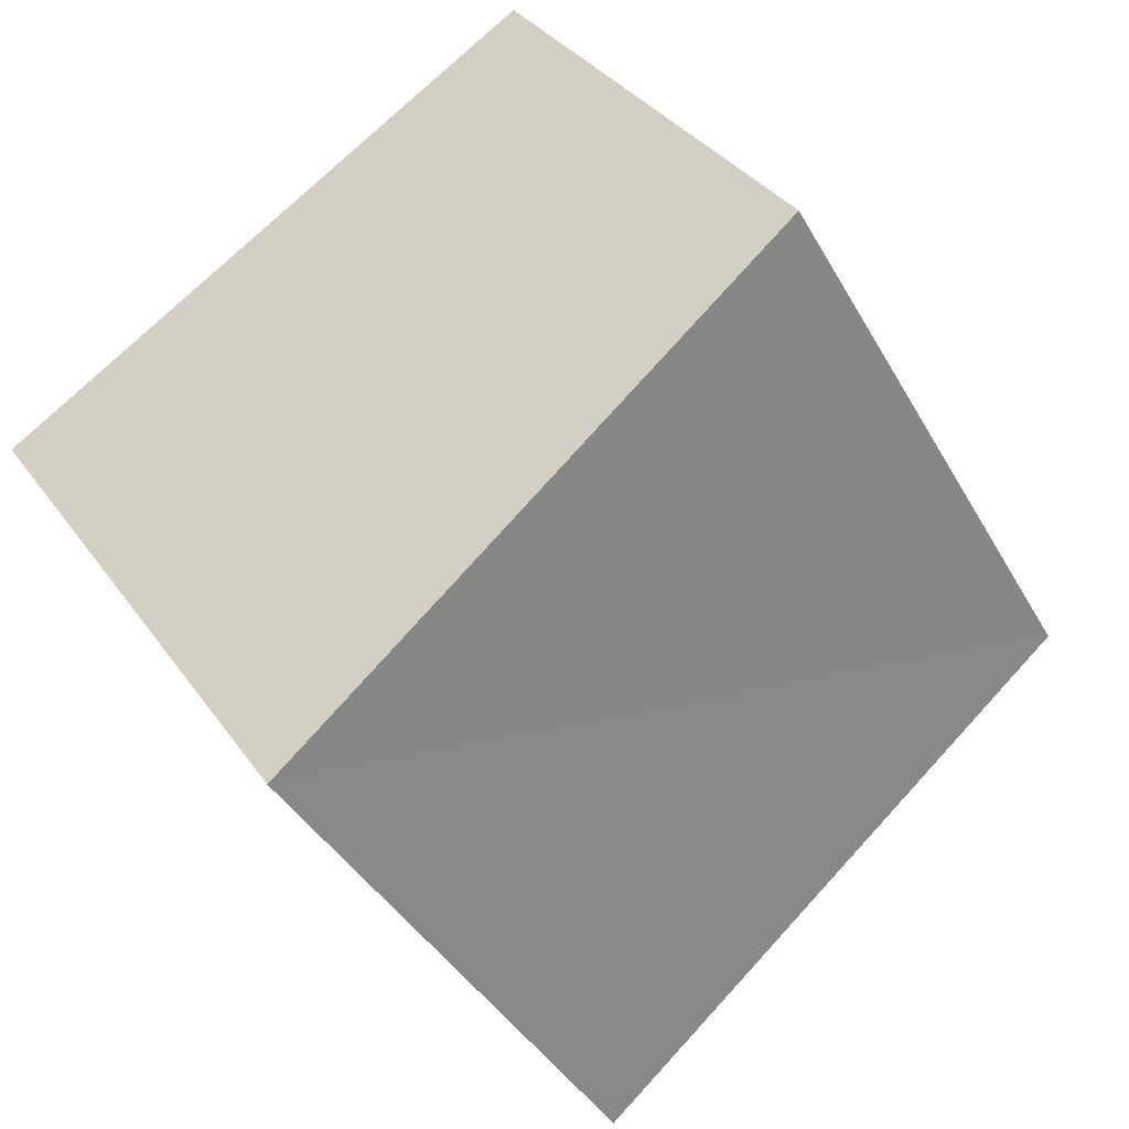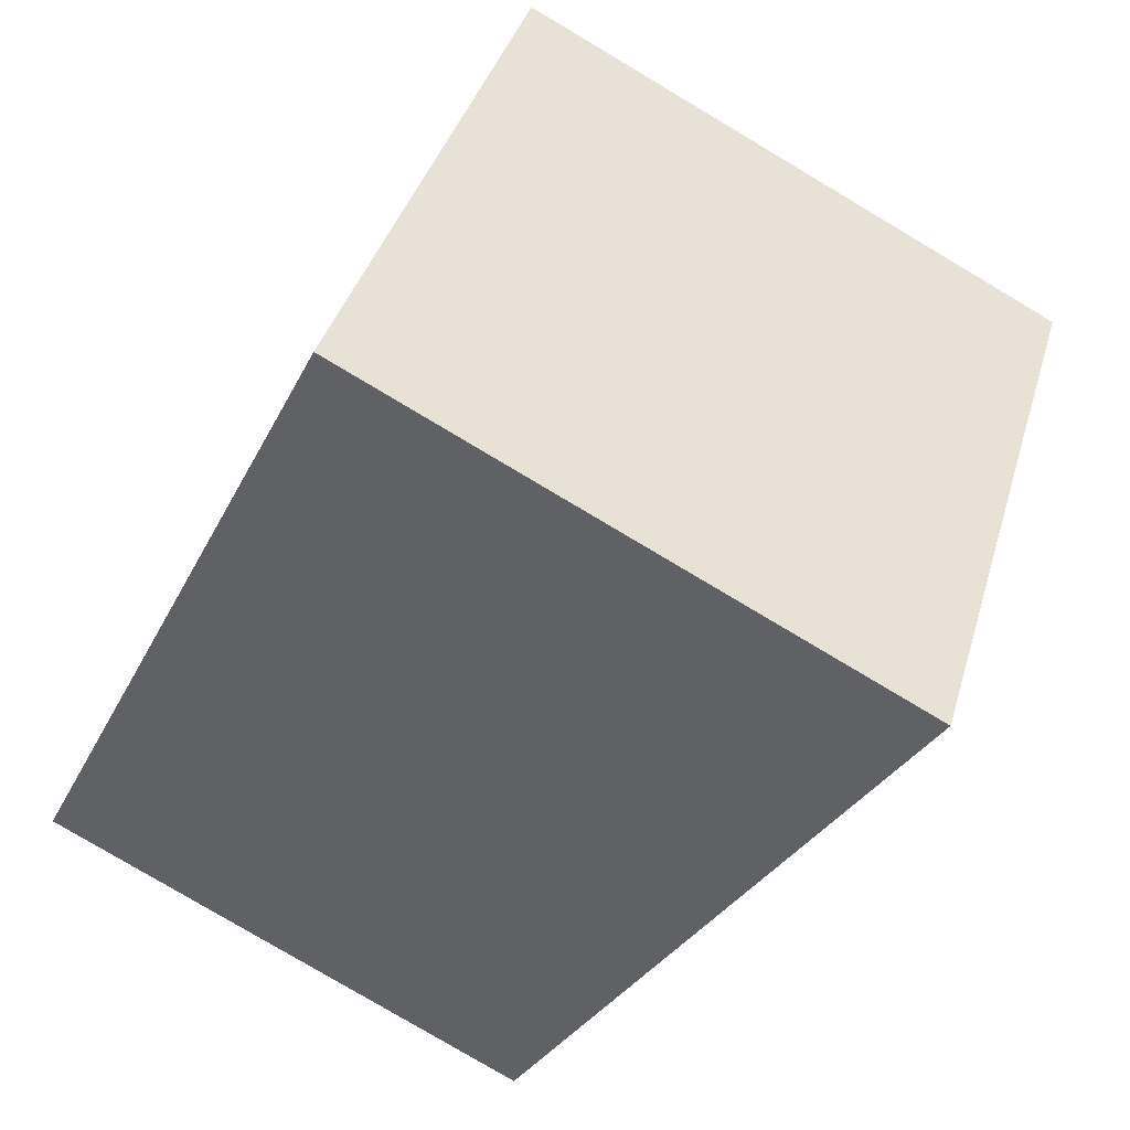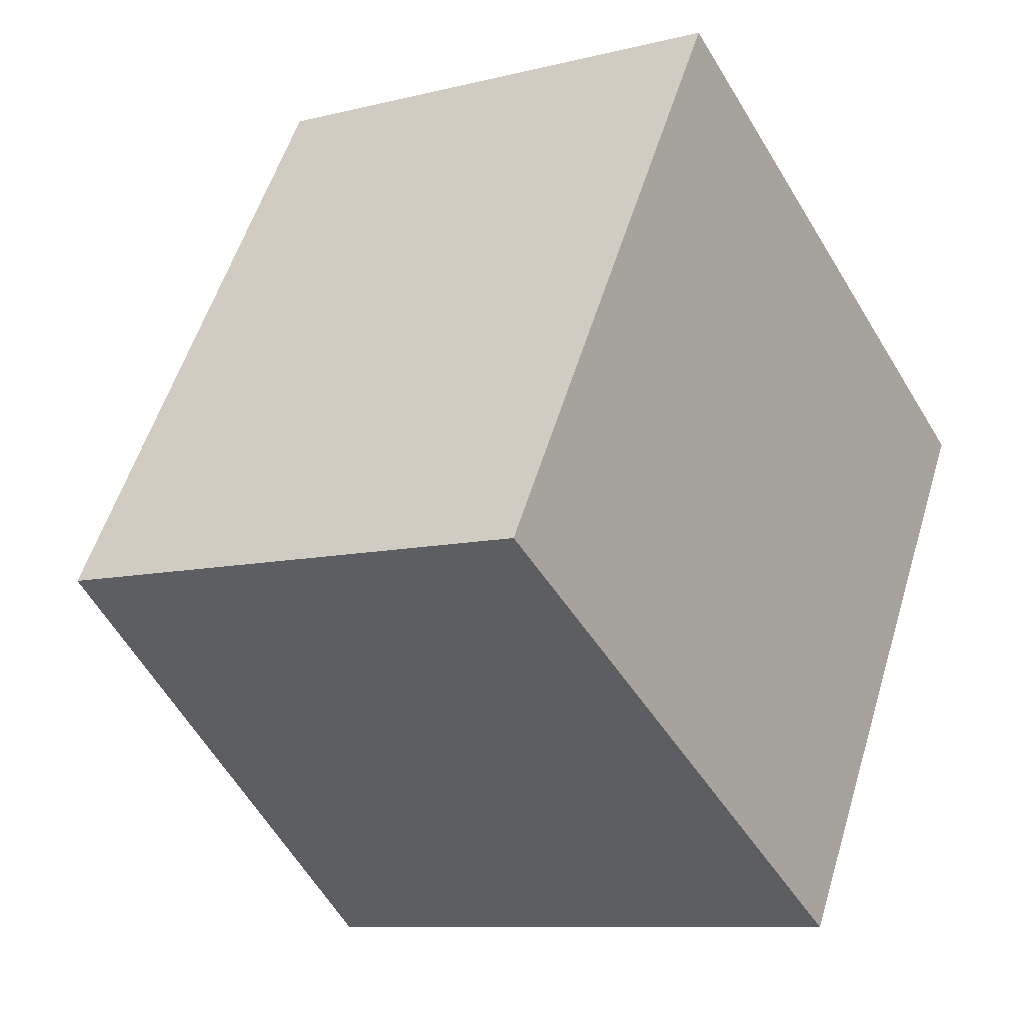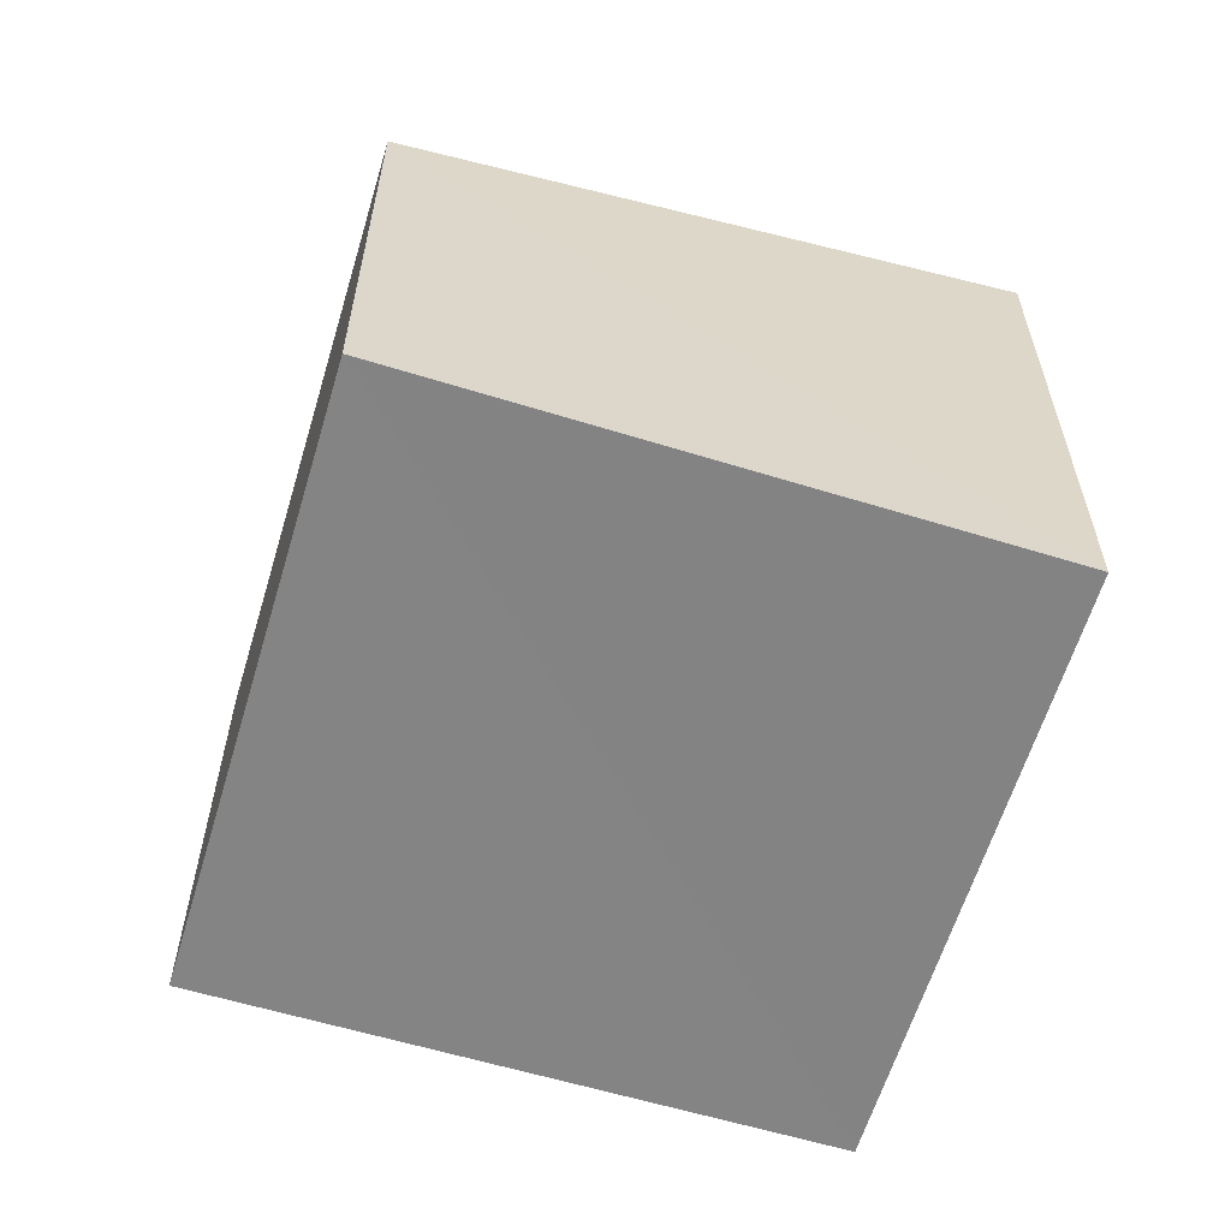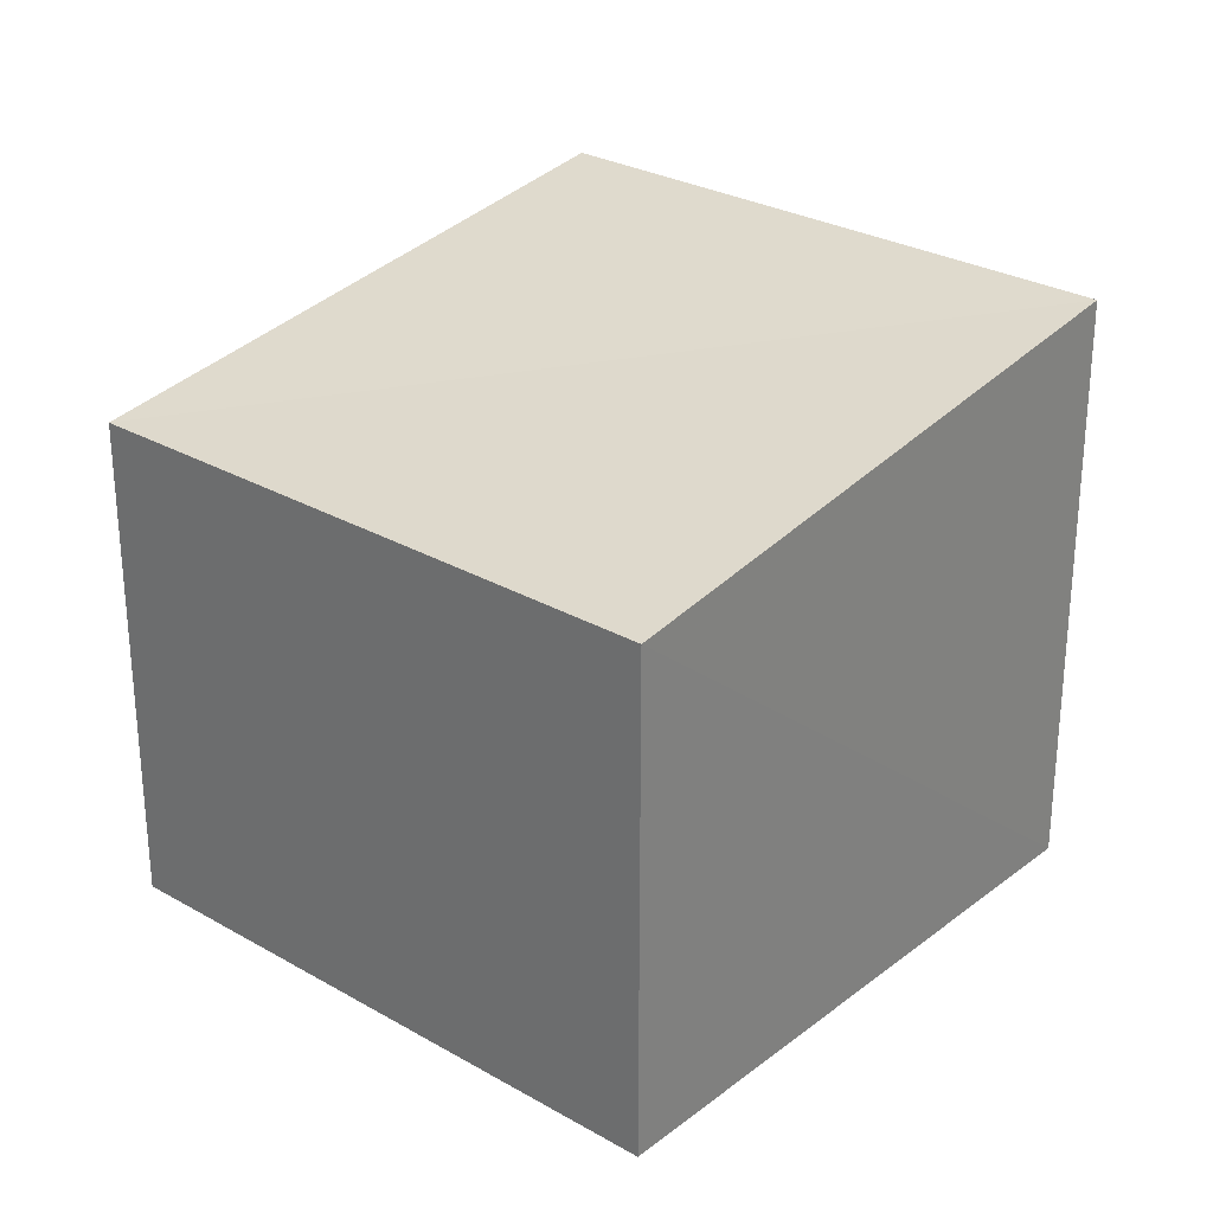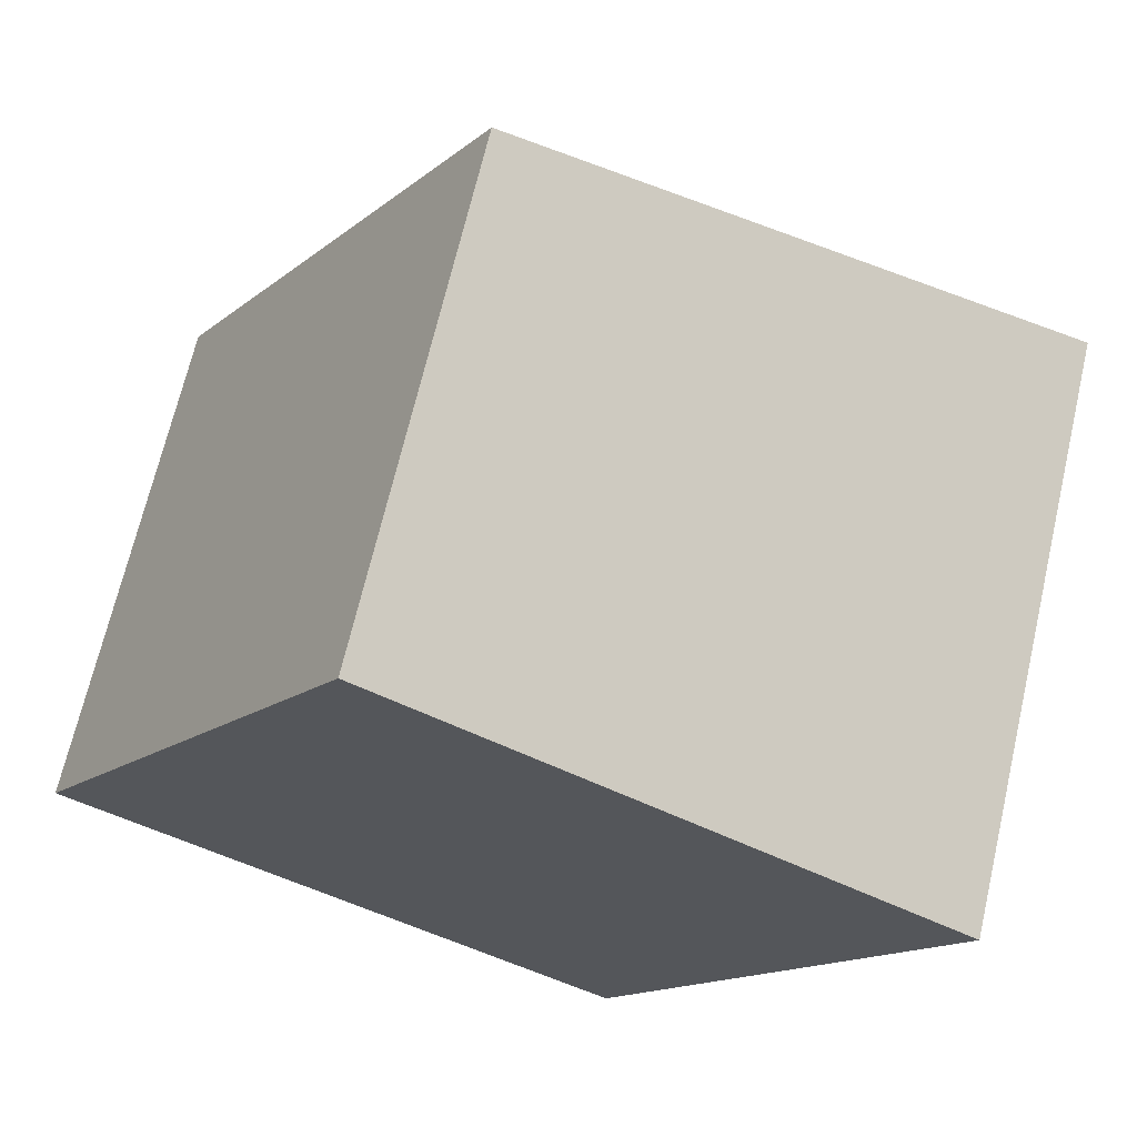
<metadata>
{"format":"obj","ext":"obj","renderer":"f3d","projection":"perspective","resolution":1024,"background":"white","views":[{"elev":33.6,"azim":-29.3,"up":"+Y"},{"elev":-79.9,"azim":-120.7,"up":"+Y"},{"elev":-8.9,"azim":124.0,"up":"+Y"},{"elev":-61.3,"azim":-165.6,"up":"+Z"},{"elev":28.1,"azim":162.2,"up":"+Z"},{"elev":68.2,"azim":-167.0,"up":"+Y"}]}
</metadata>
<code>
v 8.474e+04 4.467e+05 0.156
v 8.475e+04 4.467e+05 0.156
v 8.474e+04 4.467e+05 0.156
v 8.474e+04 4.467e+05 0.156
v 8.474e+04 4.467e+05 2.937
v 8.475e+04 4.467e+05 2.502
v 8.474e+04 4.467e+05 2.935
v 8.474e+04 4.467e+05 2.501
f 1 2 3 4
f 5 3 2 6
f 7 4 3 5
f 8 1 4 7
f 6 2 1 8
f 6 8 7 5

</code>
